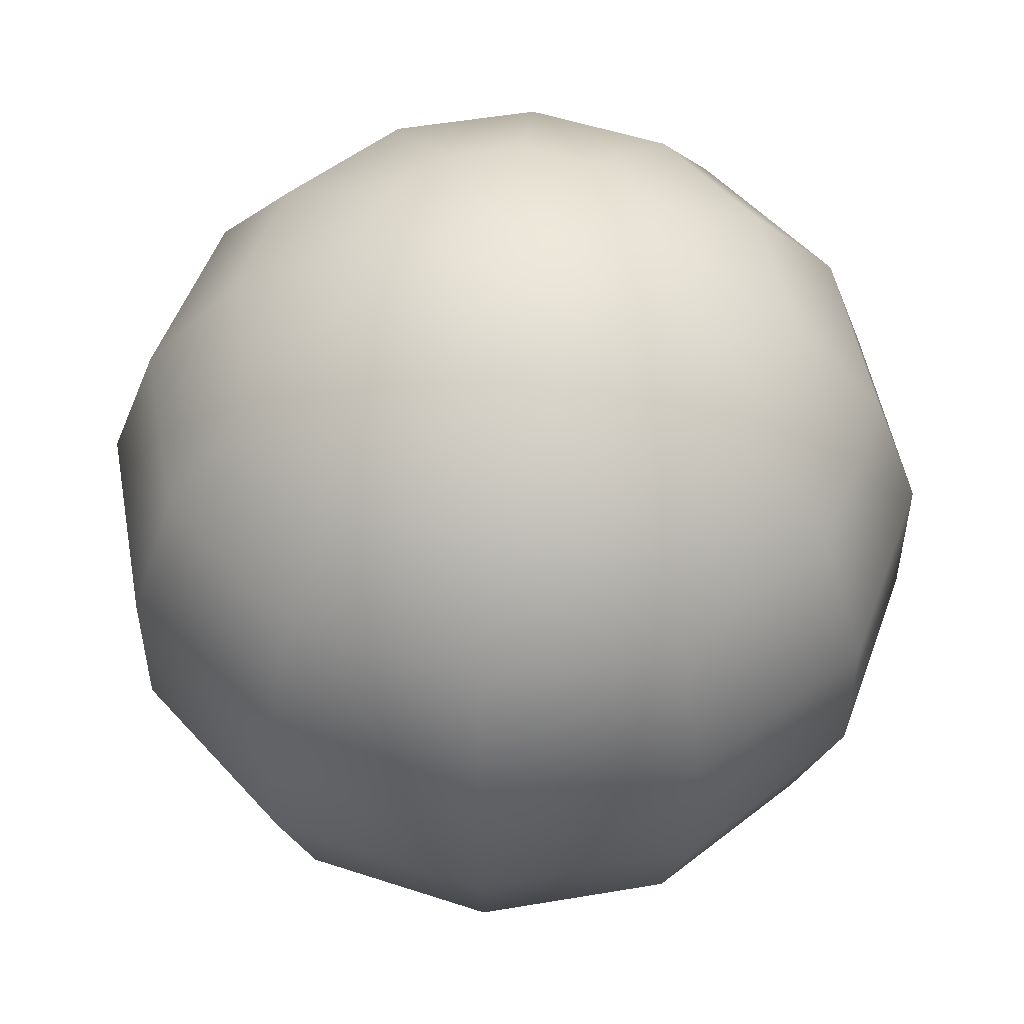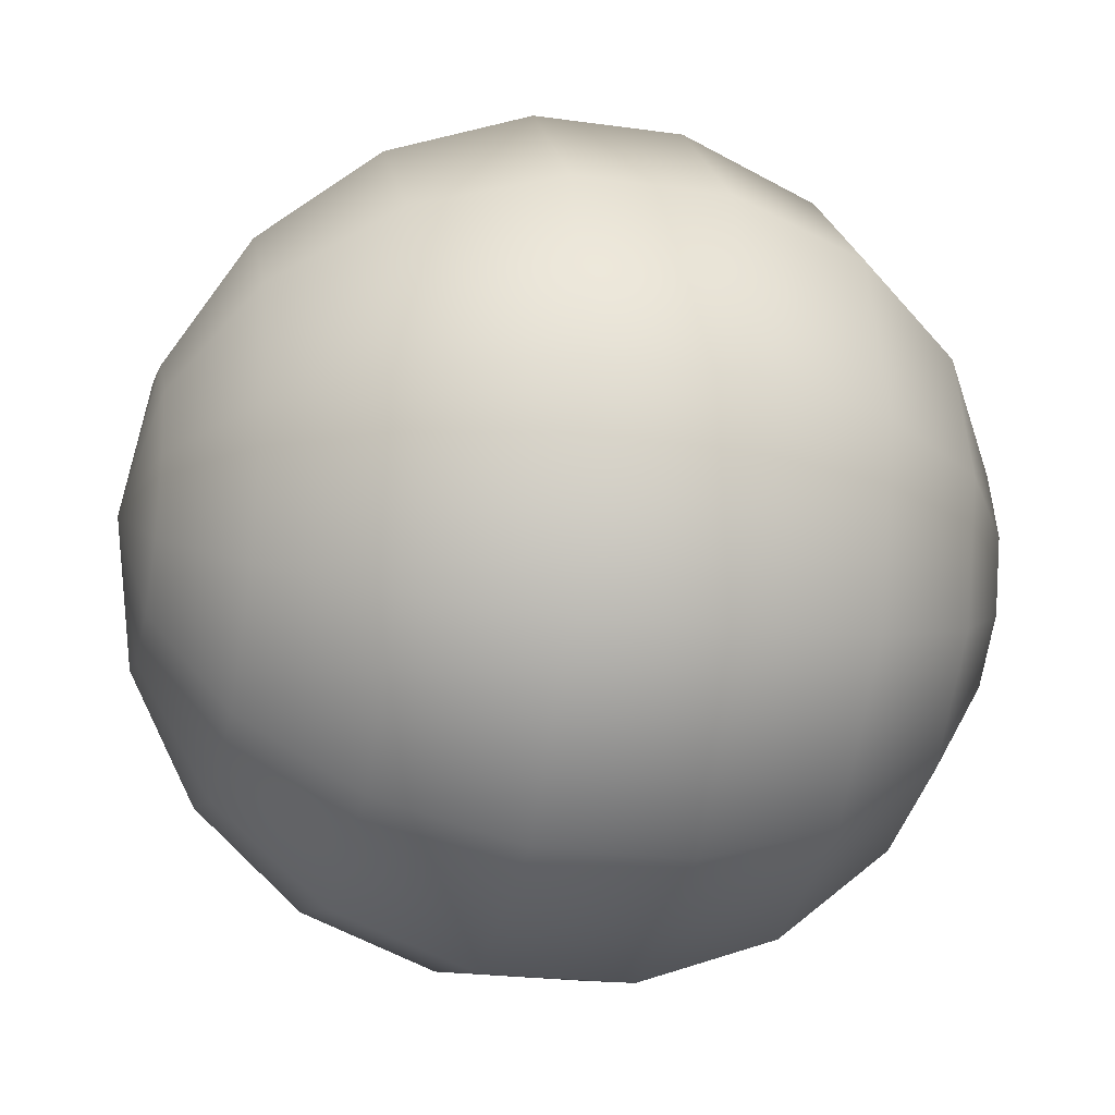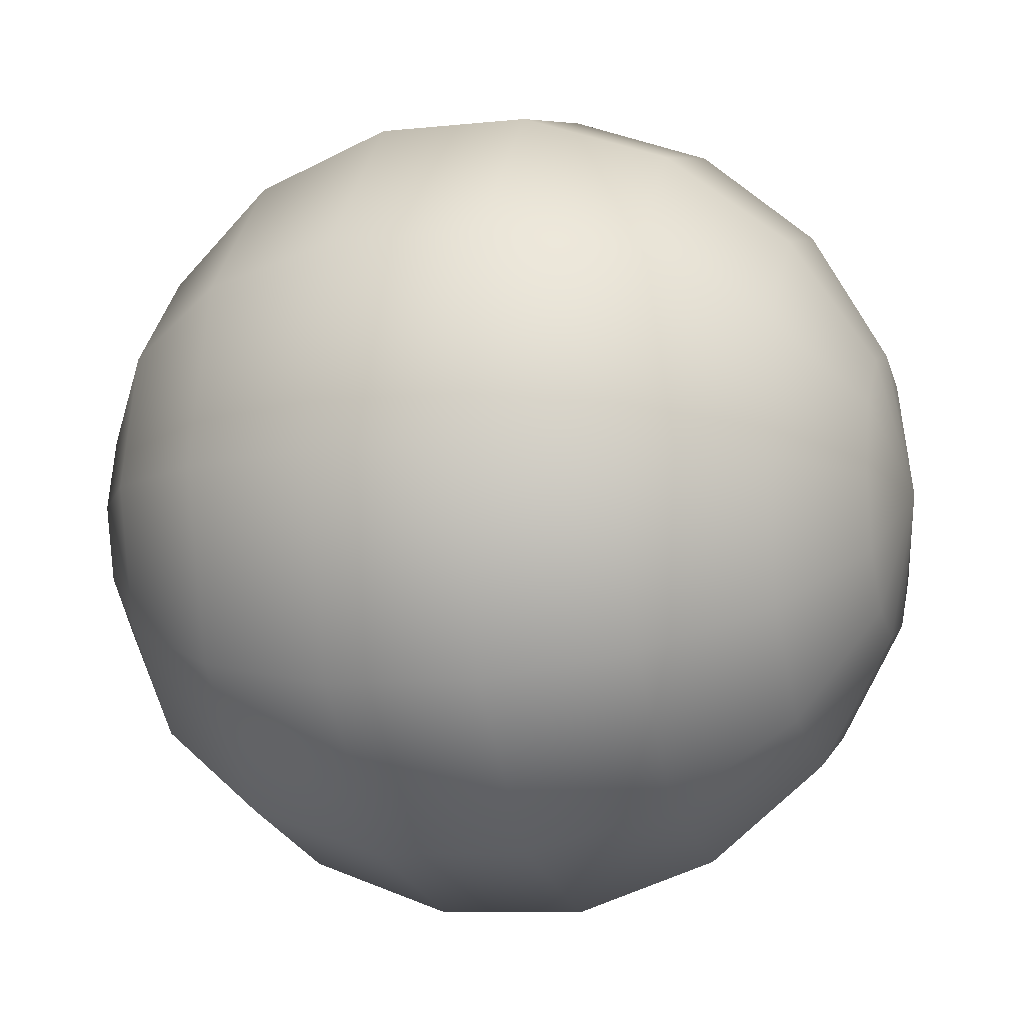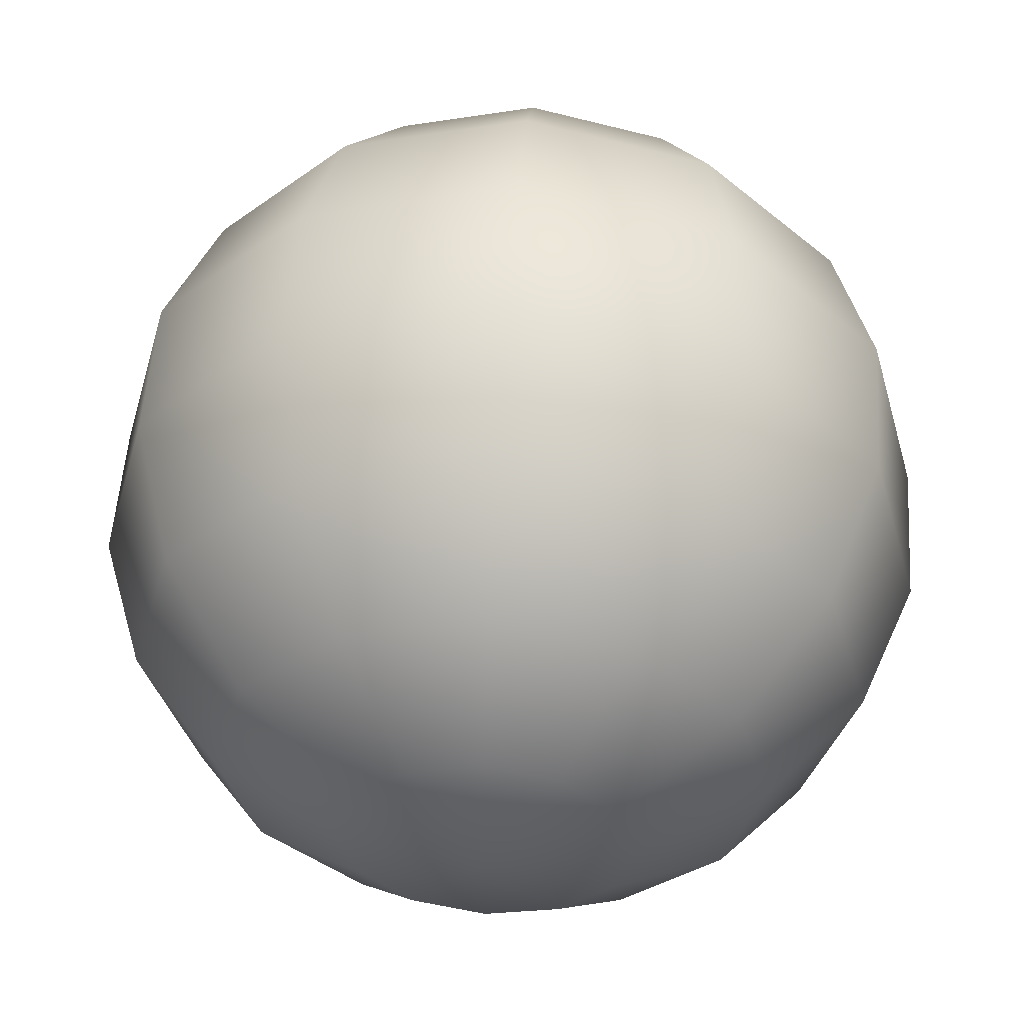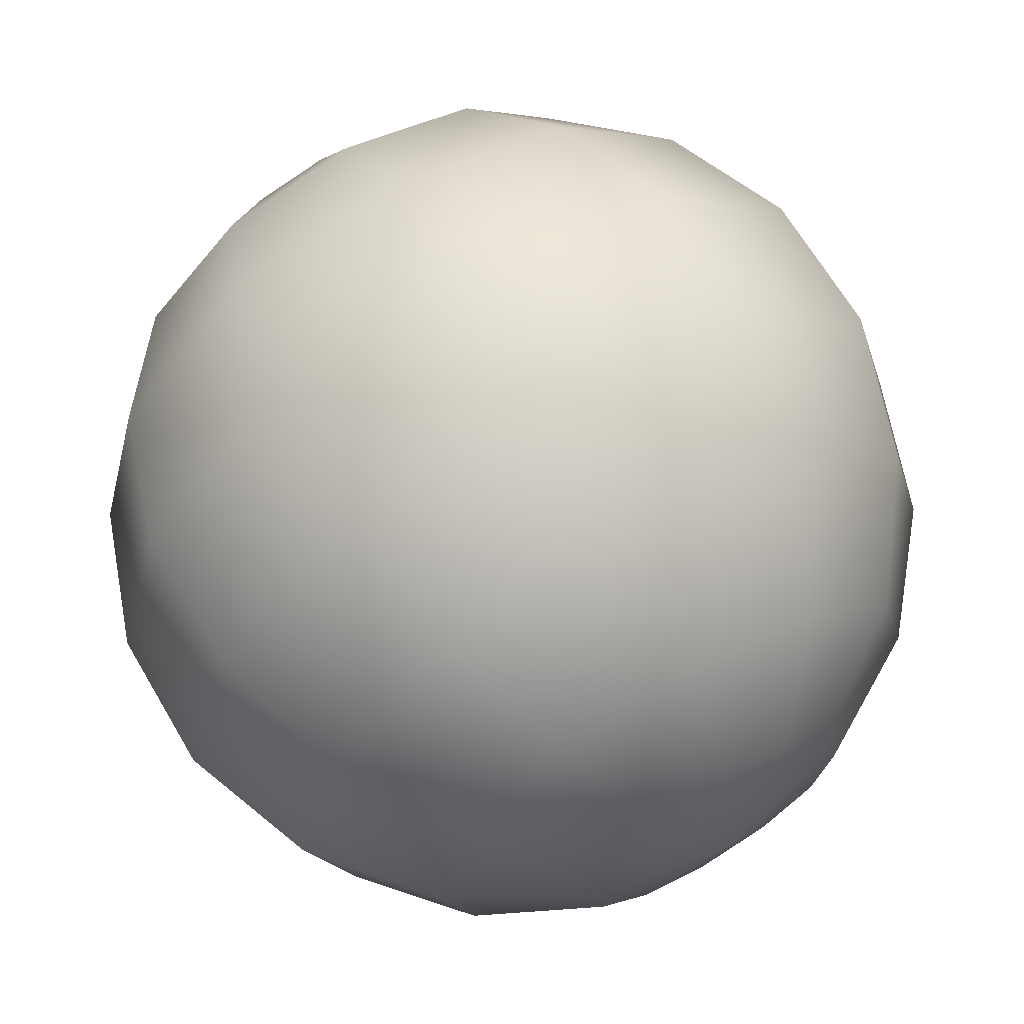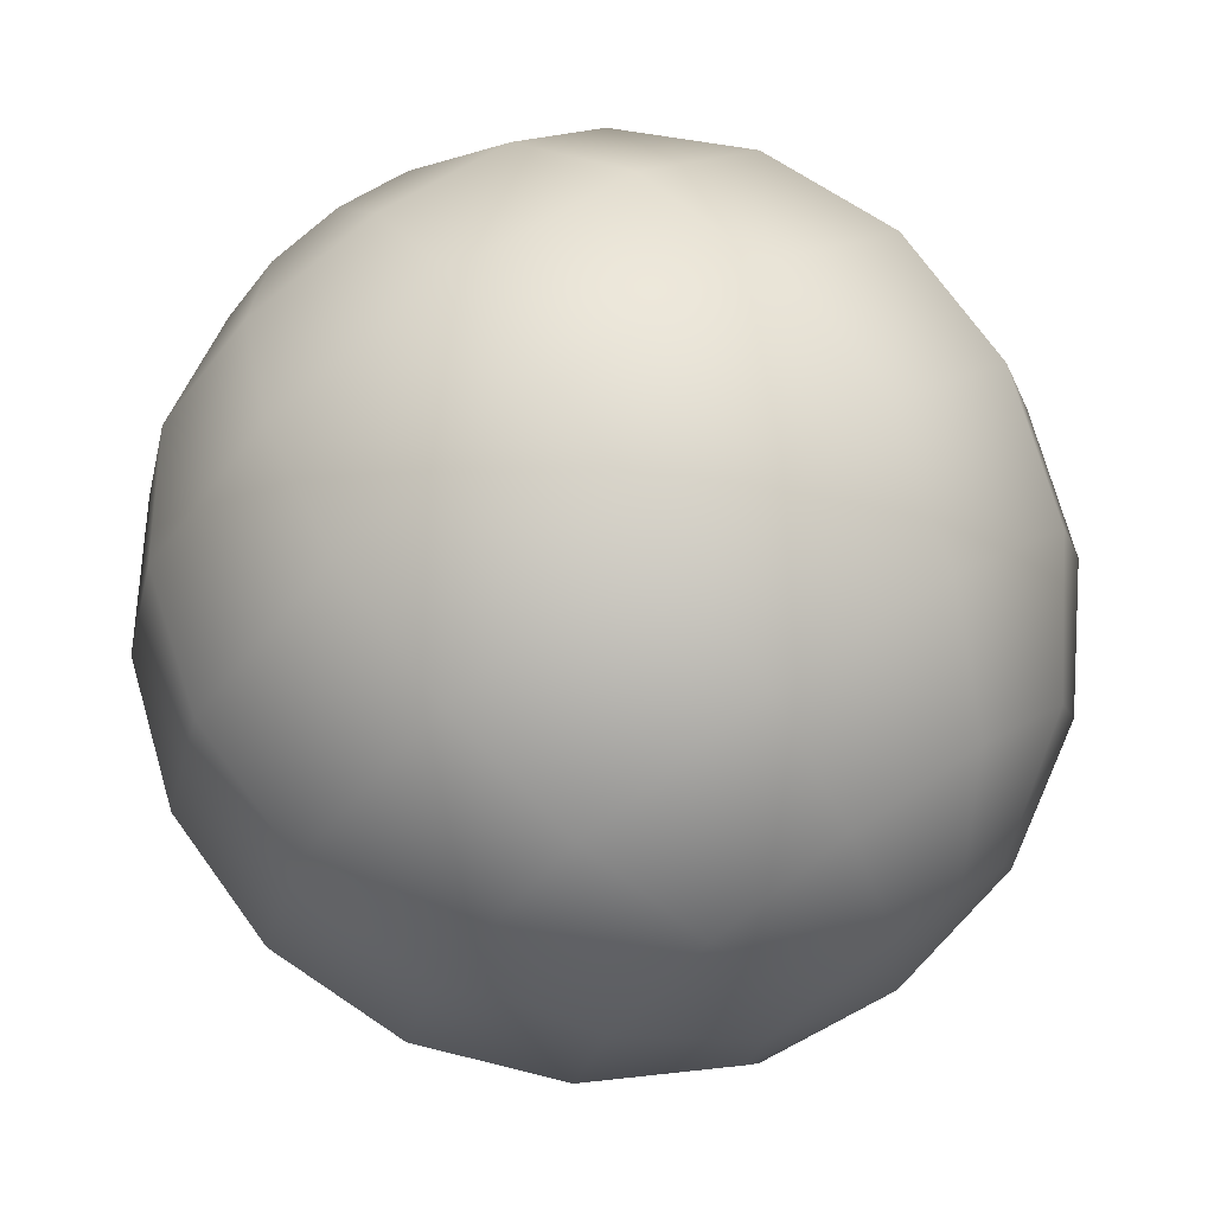
<metadata>
{"format":"obj","ext":"obj","renderer":"f3d","projection":"perspective","resolution":1024,"background":"white","views":[{"elev":51.8,"azim":154.6,"up":"+Y"},{"elev":-23.1,"azim":-103.4,"up":"+Z"},{"elev":-8.5,"azim":-73.6,"up":"+Z"},{"elev":53.7,"azim":3.9,"up":"+Z"},{"elev":66.3,"azim":149.6,"up":"+Z"},{"elev":74.1,"azim":143.9,"up":"+Z"}]}
</metadata>
<code>
o Sphere
v -0.1779 0.4886 0
v -0.3342 0.3983 0
v -0.4503 0.26 0
v -0.5121 0.0903 0
v -0.5121 -0.0903 0
v -0.4503 -0.26 0
v -0.3342 -0.3983 0
v -0.154 0.4886 -0.08893
v -0.2895 0.3983 -0.1671
v -0.39 0.26 -0.2252
v -0.4435 0.0903 -0.256
v -0.4435 -0.0903 -0.256
v -0.39 -0.26 -0.2252
v -0.2895 -0.3983 -0.1671
v -0.154 -0.4886 -0.08893
v -0.08893 0.4886 -0.154
v -0.1671 0.3983 -0.2895
v -0.2252 0.26 -0.39
v -0.256 0.0903 -0.4435
v -0.256 -0.0903 -0.4435
v -0.2252 -0.26 -0.39
v -0.1671 -0.3983 -0.2895
v -0.08893 -0.4886 -0.154
v -0 0.4886 -0.1779
v -0 0.3983 -0.3342
v -0 0.26 -0.4503
v -0 0.0903 -0.5121
v -0 -0.0903 -0.5121
v -0 -0.26 -0.4503
v -0 -0.3983 -0.3342
v -0 -0.4886 -0.1779
v -0 0.52 0
v 0.08893 0.4886 -0.154
v 0.1671 0.3983 -0.2895
v 0.2252 0.26 -0.39
v 0.256 0.0903 -0.4435
v 0.256 -0.0903 -0.4435
v 0.2252 -0.26 -0.39
v 0.1671 -0.3983 -0.2895
v 0.08893 -0.4886 -0.154
v 0.154 0.4886 -0.08893
v 0.2895 0.3983 -0.1671
v 0.39 0.26 -0.2252
v 0.4435 0.0903 -0.256
v 0.4435 -0.0903 -0.256
v 0.39 -0.26 -0.2252
v 0.2895 -0.3983 -0.1671
v 0.154 -0.4886 -0.08893
v 0.1779 0.4886 0
v 0.3342 0.3983 0
v 0.4503 0.26 0
v 0.5121 0.0903 0
v 0.5121 -0.0903 0
v 0.4503 -0.26 0
v 0.3342 -0.3983 0
v 0.1779 -0.4886 -0
v 0.154 0.4886 0.08893
v 0.2895 0.3983 0.1671
v 0.39 0.26 0.2252
v 0.4435 0.0903 0.256
v 0.4435 -0.0903 0.256
v 0.39 -0.26 0.2252
v 0.2895 -0.3983 0.1671
v 0.154 -0.4886 0.08893
v 0.08893 0.4886 0.154
v 0.1671 0.3983 0.2895
v 0.2252 0.26 0.39
v 0.256 0.0903 0.4435
v 0.256 -0.0903 0.4435
v 0.2252 -0.26 0.39
v 0.1671 -0.3983 0.2895
v 0.08893 -0.4886 0.154
v -0 0.4886 0.1779
v -0 0.3983 0.3342
v -0 0.26 0.4503
v -0 0.0903 0.5121
v -0 -0.0903 0.5121
v -0 -0.26 0.4503
v -0 -0.3983 0.3342
v -0 -0.4886 0.1779
v -0 -0.52 0
v -0.08893 0.4886 0.154
v -0.1671 0.3983 0.2895
v -0.2252 0.26 0.39
v -0.256 0.0903 0.4435
v -0.256 -0.0903 0.4435
v -0.2252 -0.26 0.39
v -0.1671 -0.3983 0.2895
v -0.08893 -0.4886 0.154
v -0.154 0.4886 0.08893
v -0.2895 0.3983 0.1671
v -0.39 0.26 0.2252
v -0.4435 0.0903 0.256
v -0.4435 -0.0903 0.256
v -0.39 -0.26 0.2252
v -0.2895 -0.3983 0.1671
v -0.154 -0.4886 0.08893
v -0.1779 -0.4886 0
f 3 10 11
f 4 11 12
f 1 8 9
f 5 12 13
f 2 9 10
f 7 6 13
f 11 19 20
f 8 16 17
f 12 20 21
f 10 9 17
f 13 21 22
f 10 18 19
f 15 14 22
f 17 25 26
f 21 29 30
f 19 18 26
f 22 30 31
f 19 27 28
f 17 16 24
f 21 20 28
f 30 39 40
f 27 36 37
f 24 33 34
f 28 37 38
f 25 34 35
f 29 38 39
f 26 35 36
f 38 37 45
f 34 42 43
f 38 46 47
f 36 35 43
f 39 47 48
f 36 44 45
f 33 41 42
f 44 43 51
f 47 55 56
f 44 52 53
f 41 49 50
f 46 45 53
f 42 50 51
f 47 46 54
f 49 57 58
f 54 53 61
f 50 58 59
f 54 62 63
f 51 59 60
f 56 55 63
f 52 60 61
f 62 70 71
f 60 59 67
f 63 71 72
f 60 68 69
f 57 65 66
f 62 61 69
f 58 66 67
f 71 79 80
f 68 76 77
f 65 73 74
f 70 69 77
f 66 74 75
f 70 78 79
f 68 67 75
f 77 86 87
f 74 83 84
f 78 87 88
f 75 84 85
f 79 88 89
f 76 85 86
f 73 82 83
f 84 92 93
f 88 96 97
f 85 93 94
f 82 90 91
f 86 94 95
f 83 91 92
f 88 87 95
f 1 32 8
f 7 14 15
f 81 98 15
f 81 15 23
f 8 32 16
f 16 32 24
f 81 23 31
f 24 32 33
f 81 31 40
f 33 32 41
f 81 40 48
f 41 32 49
f 81 48 56
f 81 56 64
f 49 32 57
f 57 32 65
f 81 64 72
f 81 72 80
f 65 32 73
f 73 32 82
f 81 80 89
f 82 32 90
f 81 89 97
f 91 90 1
f 81 97 98
f 94 5 6
f 91 2 3
f 96 95 6
f 93 92 3
f 90 32 1
f 96 7 98
f 93 4 5
f 4 3 11
f 5 4 12
f 2 1 9
f 6 5 13
f 3 2 10
f 14 7 13
f 12 11 20
f 9 8 17
f 13 12 21
f 18 10 17
f 14 13 22
f 11 10 19
f 23 15 22
f 18 17 26
f 22 21 30
f 27 19 26
f 23 22 31
f 20 19 28
f 25 17 24
f 29 21 28
f 31 30 40
f 28 27 37
f 25 24 34
f 29 28 38
f 26 25 35
f 30 29 39
f 27 26 36
f 46 38 45
f 35 34 43
f 39 38 47
f 44 36 43
f 40 39 48
f 37 36 45
f 34 33 42
f 52 44 51
f 48 47 56
f 45 44 53
f 42 41 50
f 54 46 53
f 43 42 51
f 55 47 54
f 50 49 58
f 62 54 61
f 51 50 59
f 55 54 63
f 52 51 60
f 64 56 63
f 53 52 61
f 63 62 71
f 68 60 67
f 64 63 72
f 61 60 69
f 58 57 66
f 70 62 69
f 59 58 67
f 72 71 80
f 69 68 77
f 66 65 74
f 78 70 77
f 67 66 75
f 71 70 79
f 76 68 75
f 78 77 87
f 75 74 84
f 79 78 88
f 76 75 85
f 80 79 89
f 77 76 86
f 74 73 83
f 85 84 93
f 89 88 97
f 86 85 94
f 83 82 91
f 87 86 95
f 84 83 92
f 96 88 95
f 98 7 15
f 2 91 1
f 95 94 6
f 92 91 3
f 7 96 6
f 4 93 3
f 97 96 98
f 94 93 5

</code>
